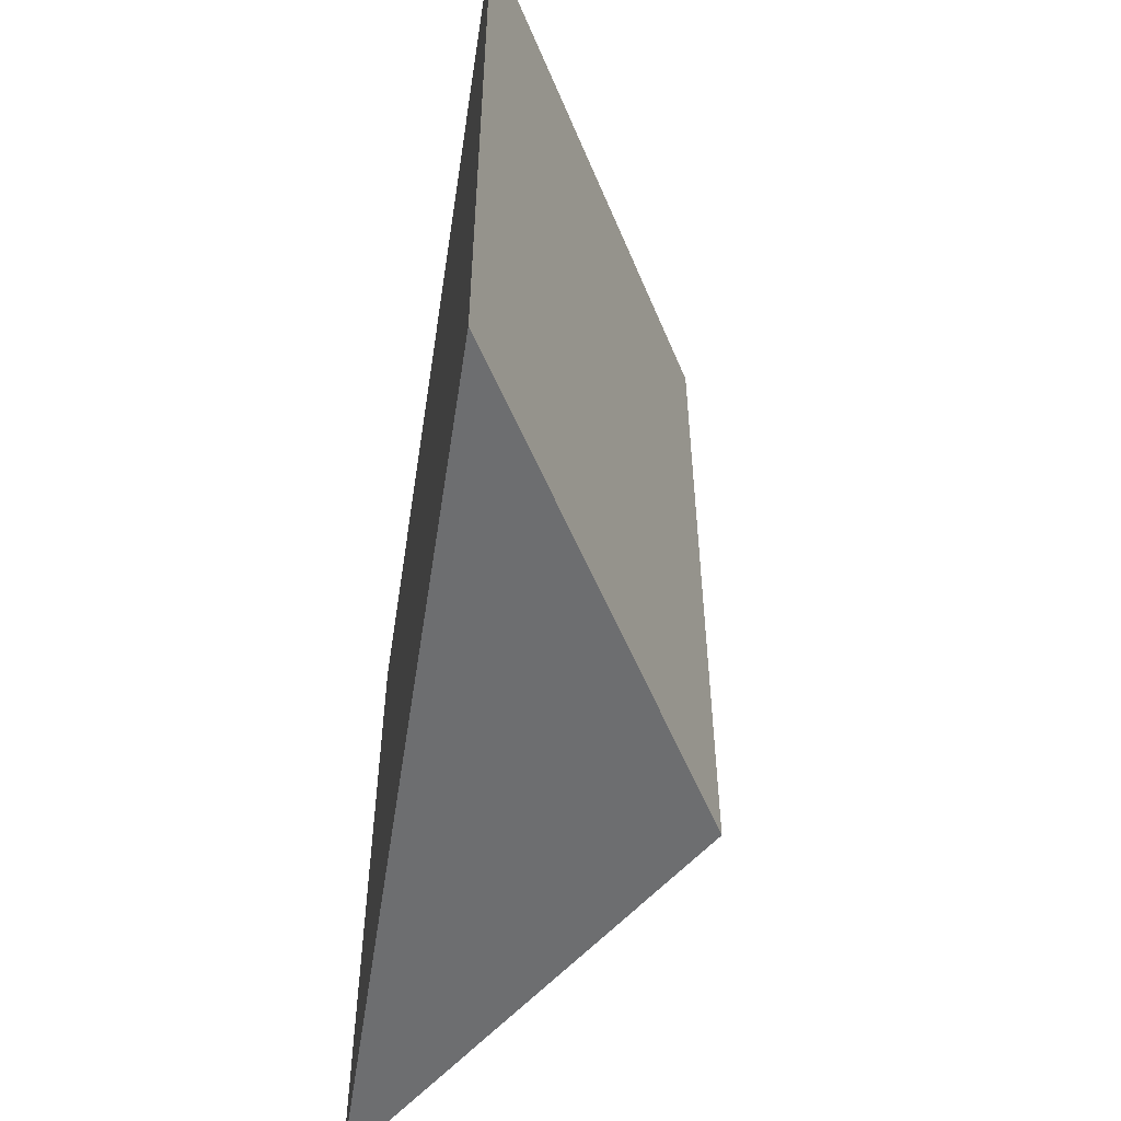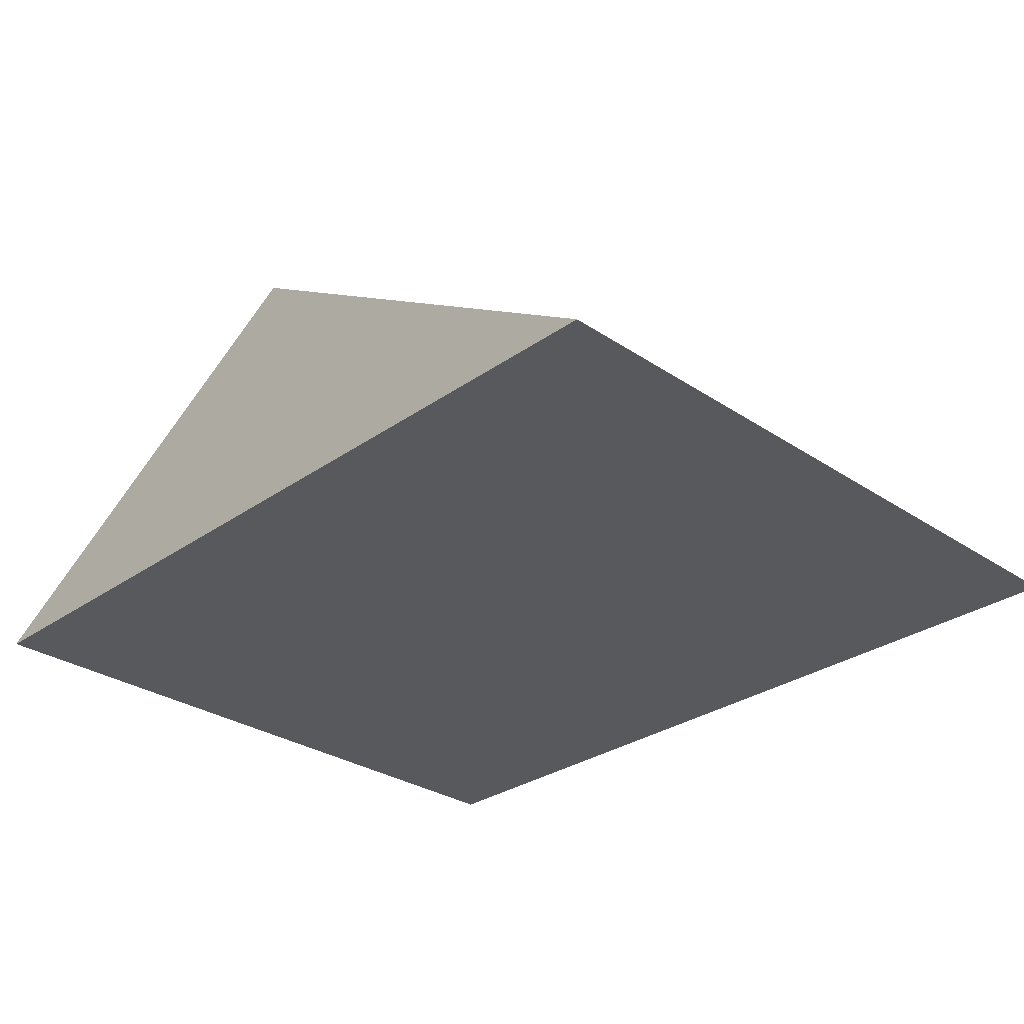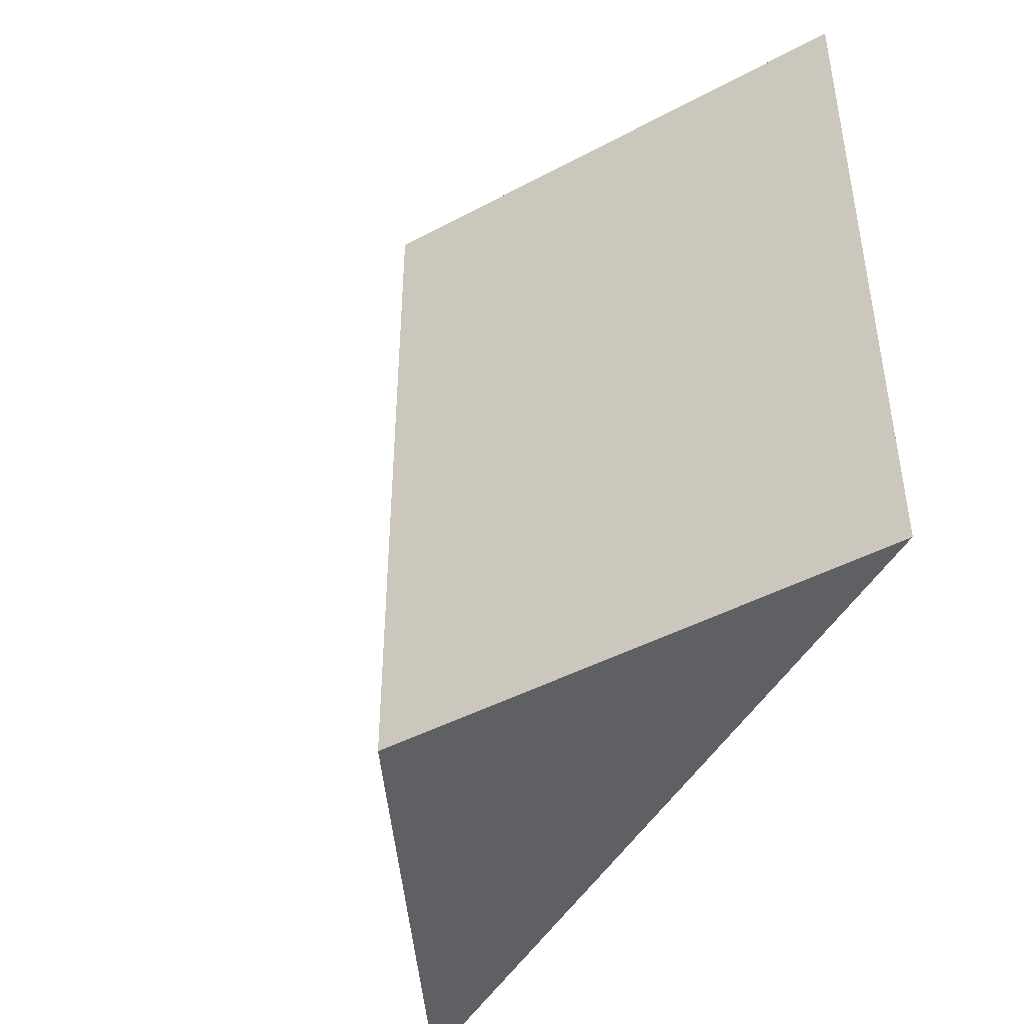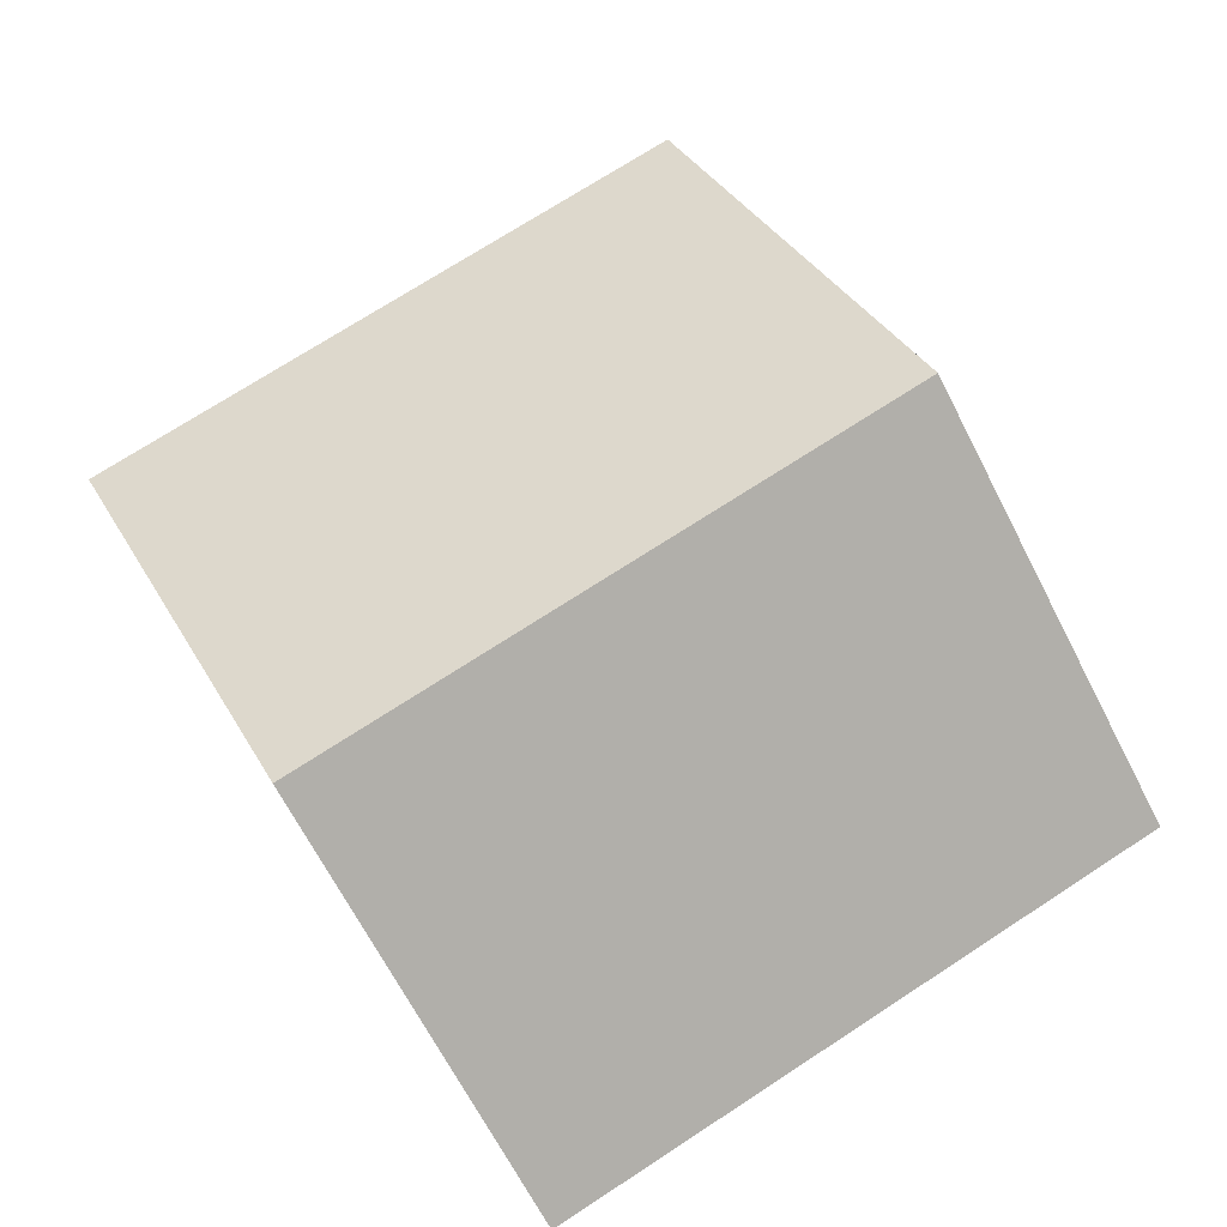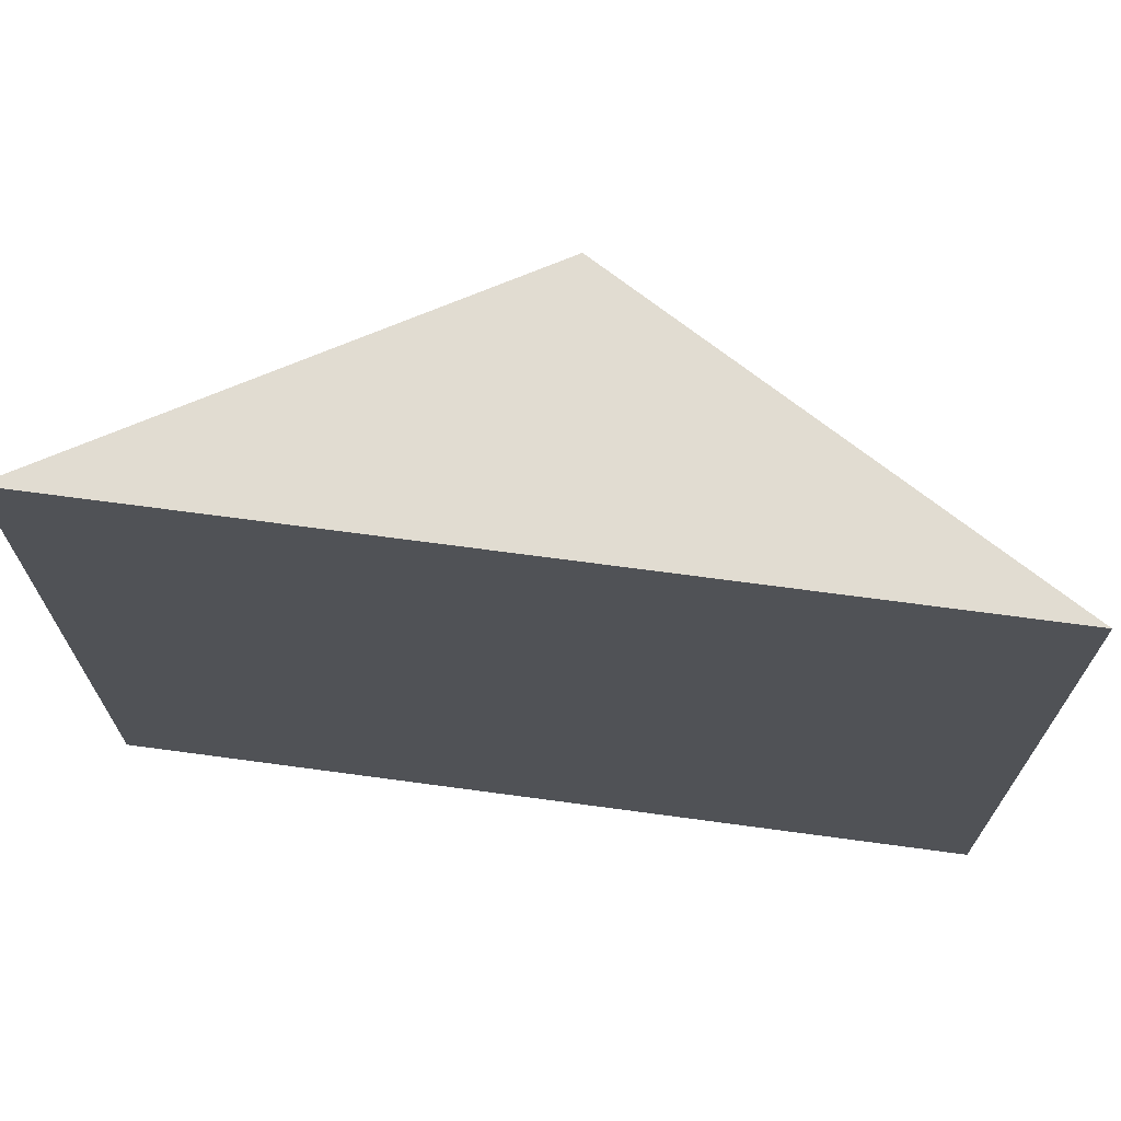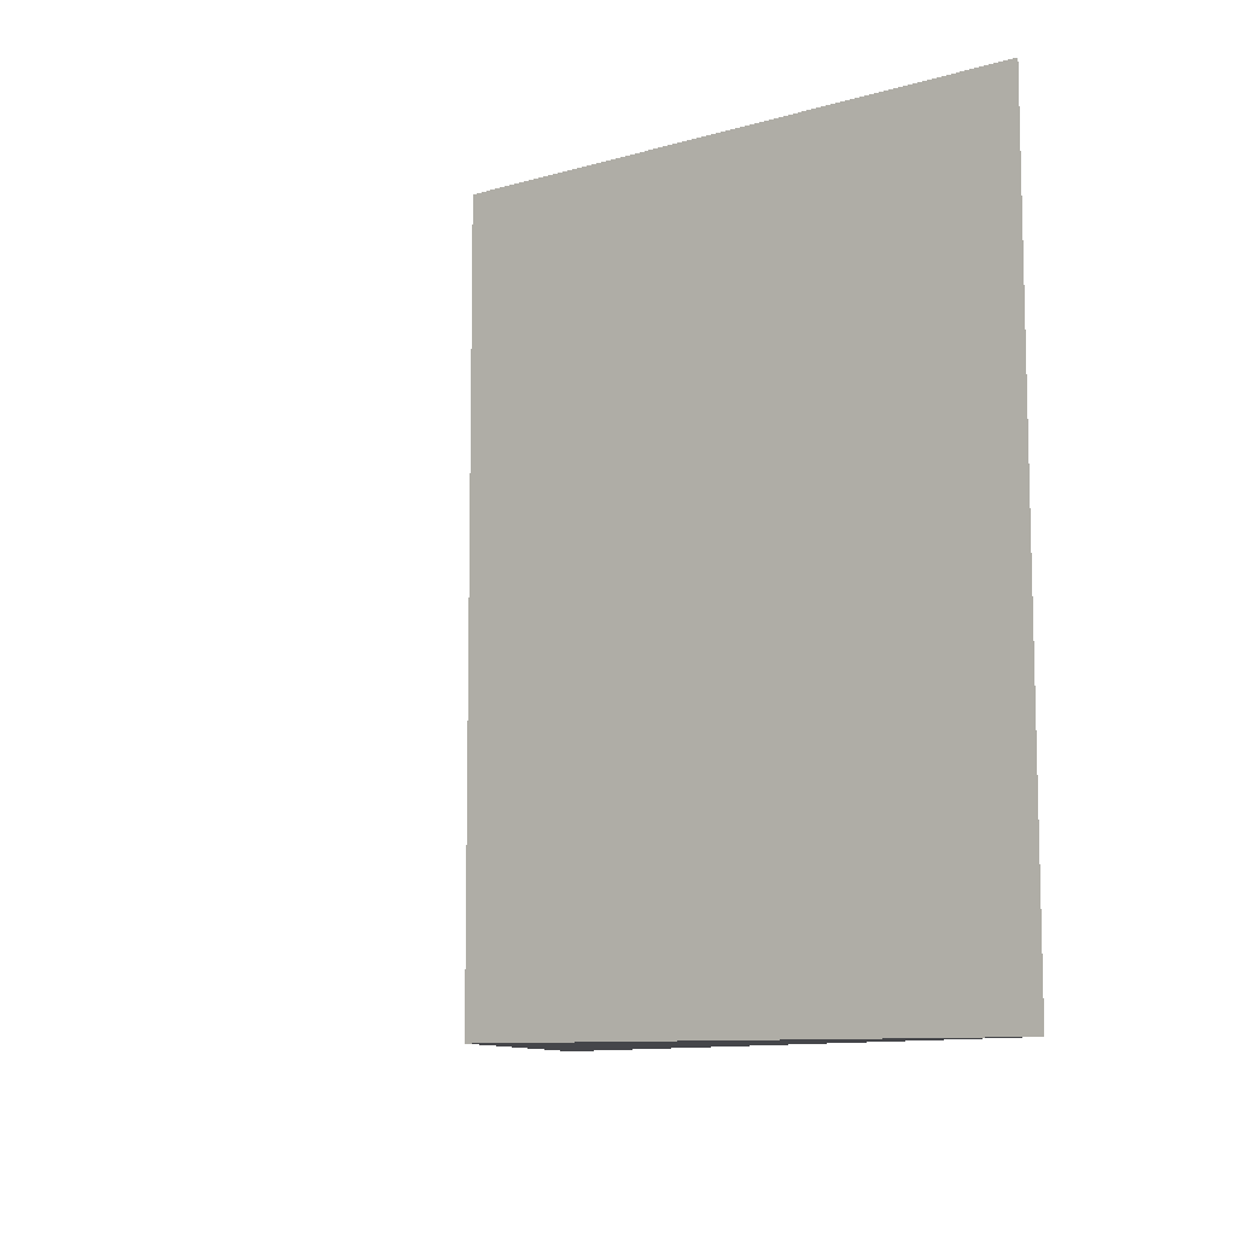
<metadata>
{"format":"obj","ext":"obj","renderer":"f3d","projection":"perspective","resolution":1024,"background":"white","views":[{"elev":-54.2,"azim":81.3,"up":"+Z"},{"elev":-29.8,"azim":-134.3,"up":"+Y"},{"elev":-44.3,"azim":-116.9,"up":"+Z"},{"elev":74.2,"azim":-122.8,"up":"+Y"},{"elev":69.1,"azim":7.7,"up":"+Z"},{"elev":-9.9,"azim":-112.6,"up":"+Z"}]}
</metadata>
<code>
o Prism 2
g Prism (1)
v 0 0 0
v -5 0 0
v -2.5 1.5 0
v -5 0 4
v -2.5 1.5 4
v 0 0 4
f 1 2 3
f 4 6 5
f 3 2 4
f 4 5 3
f 5 6 1
f 1 3 5
f 4 2 1
f 1 6 4

</code>
